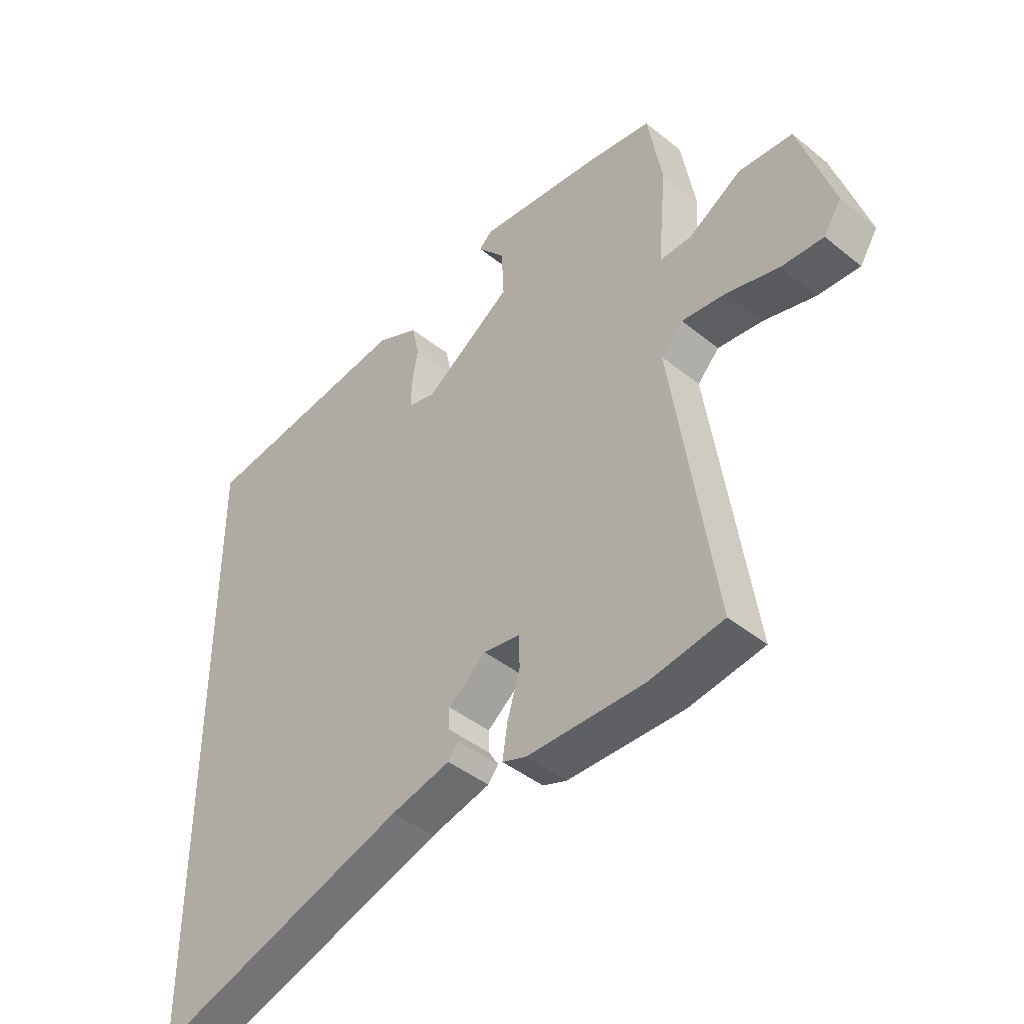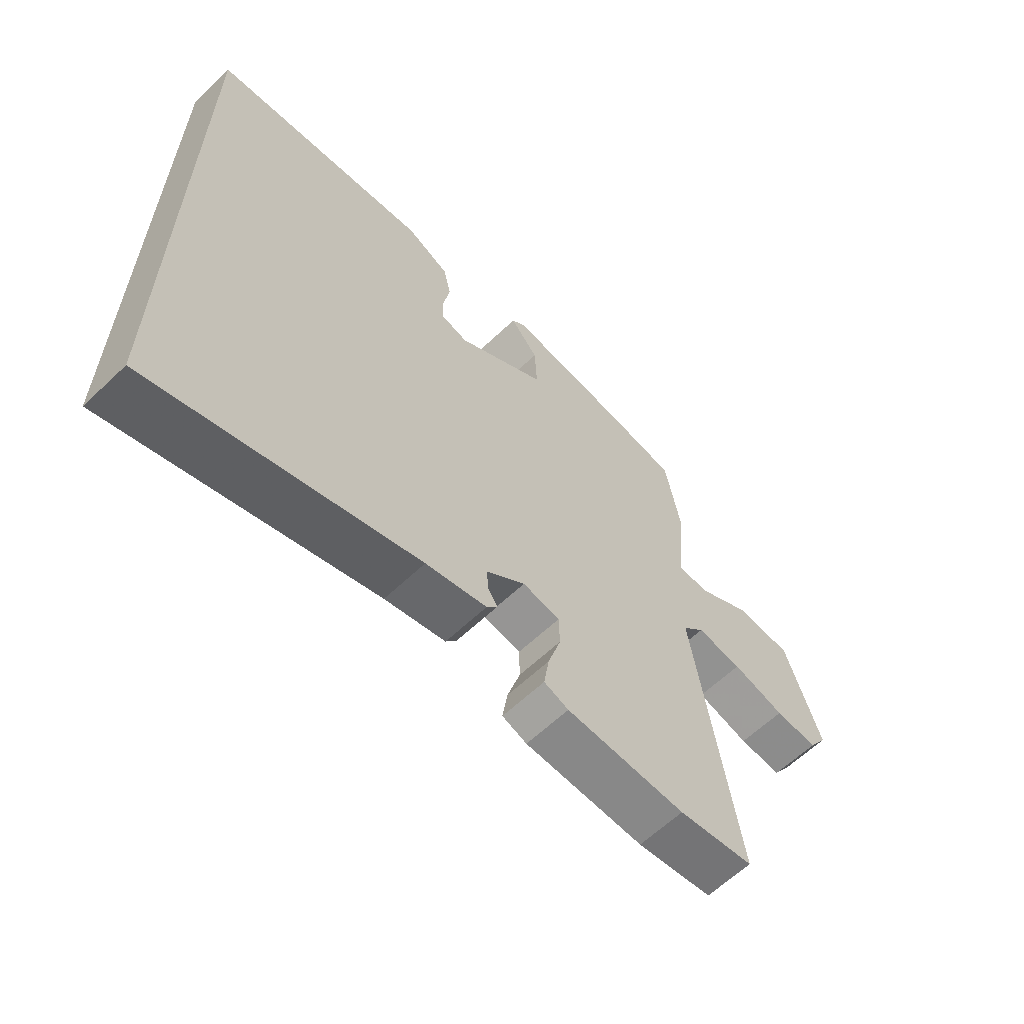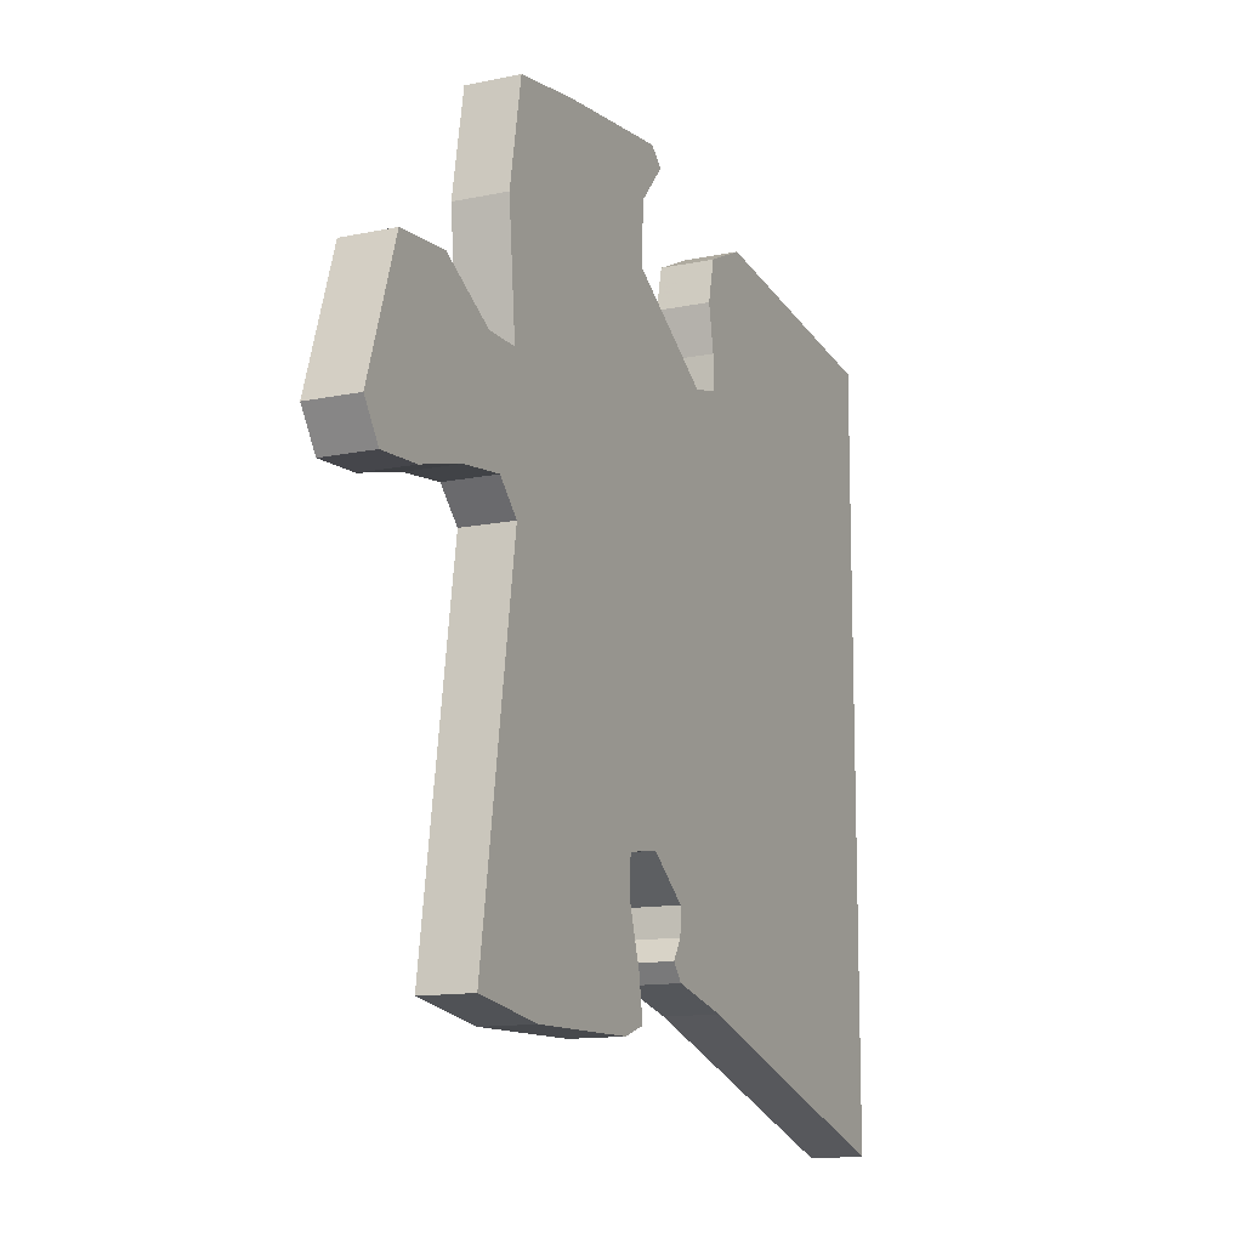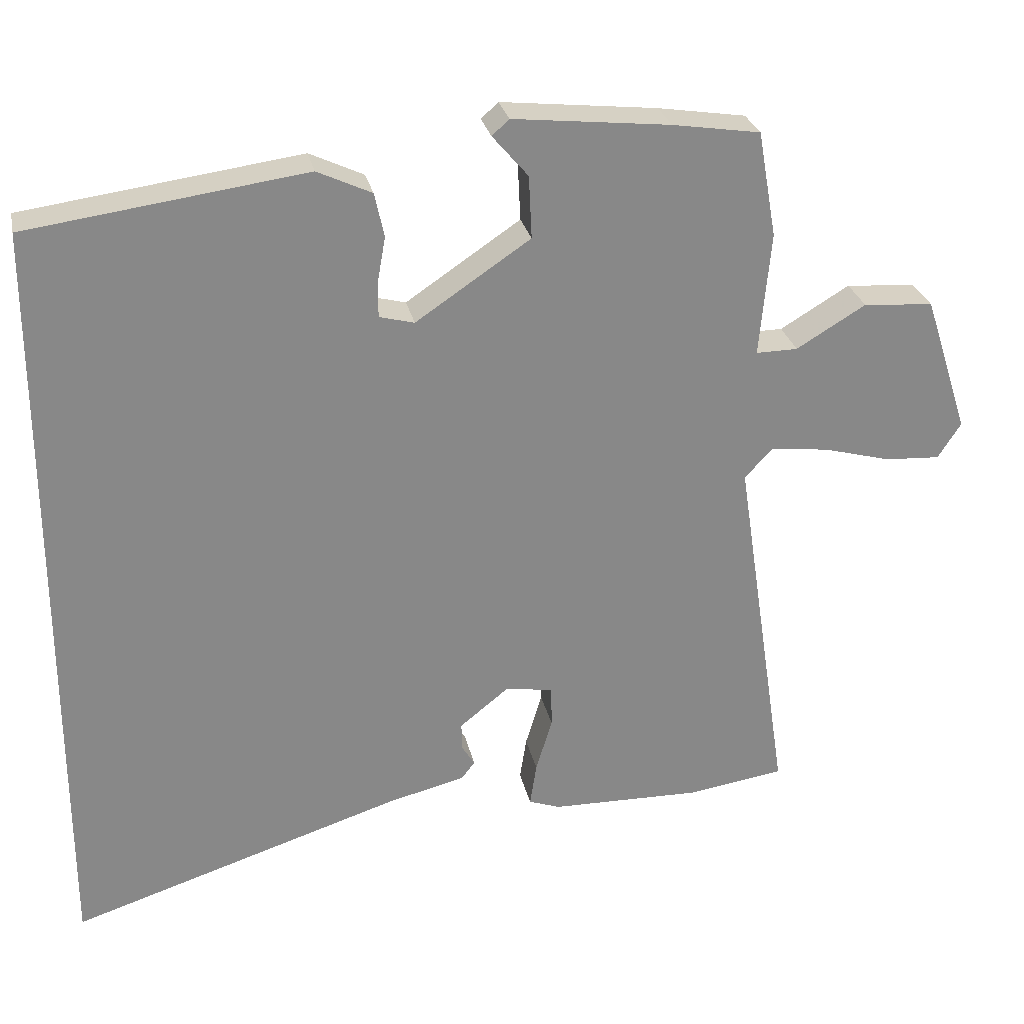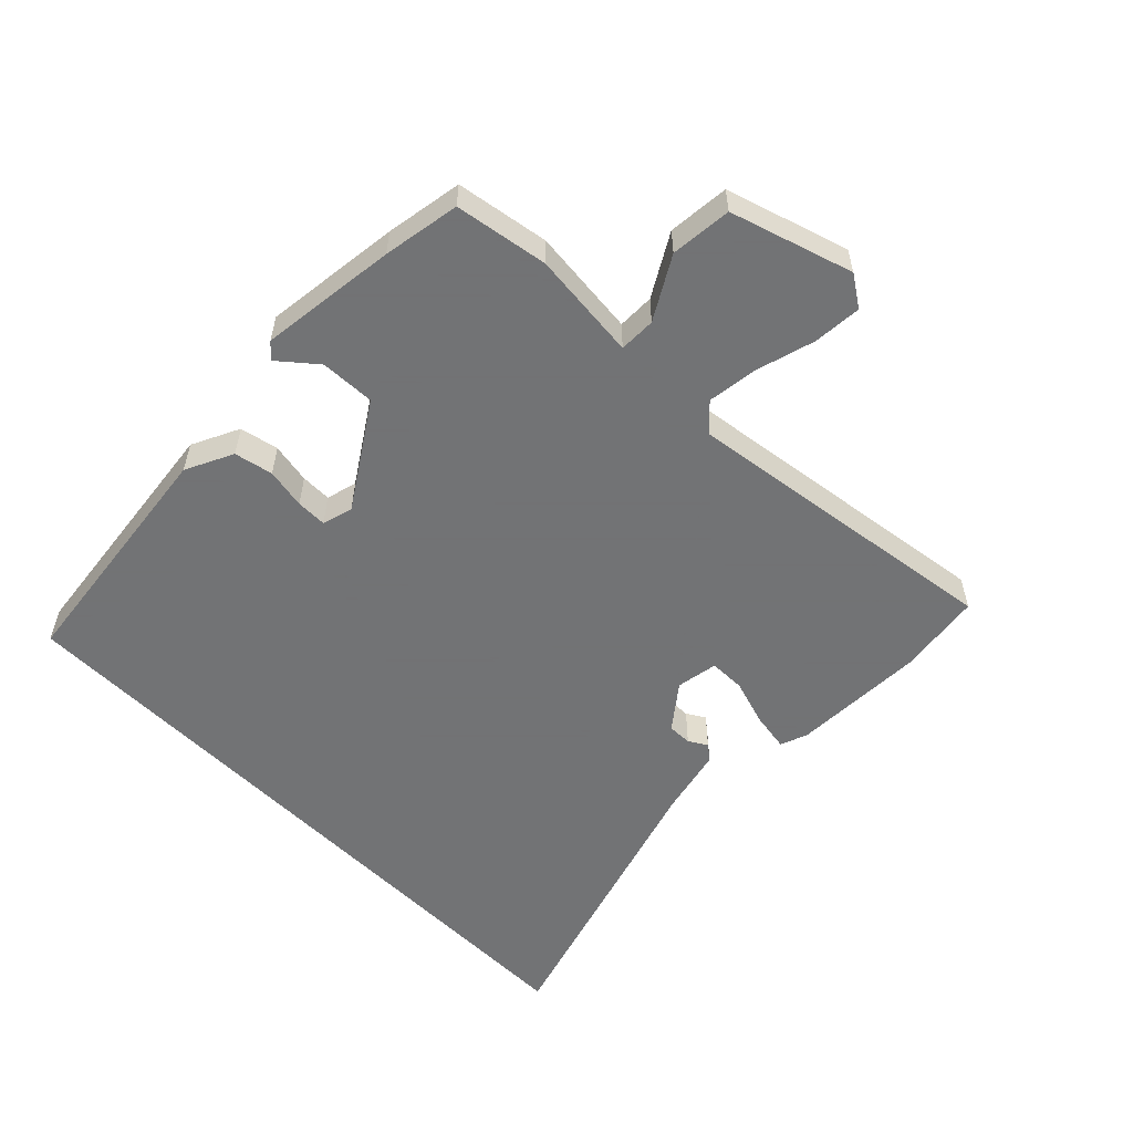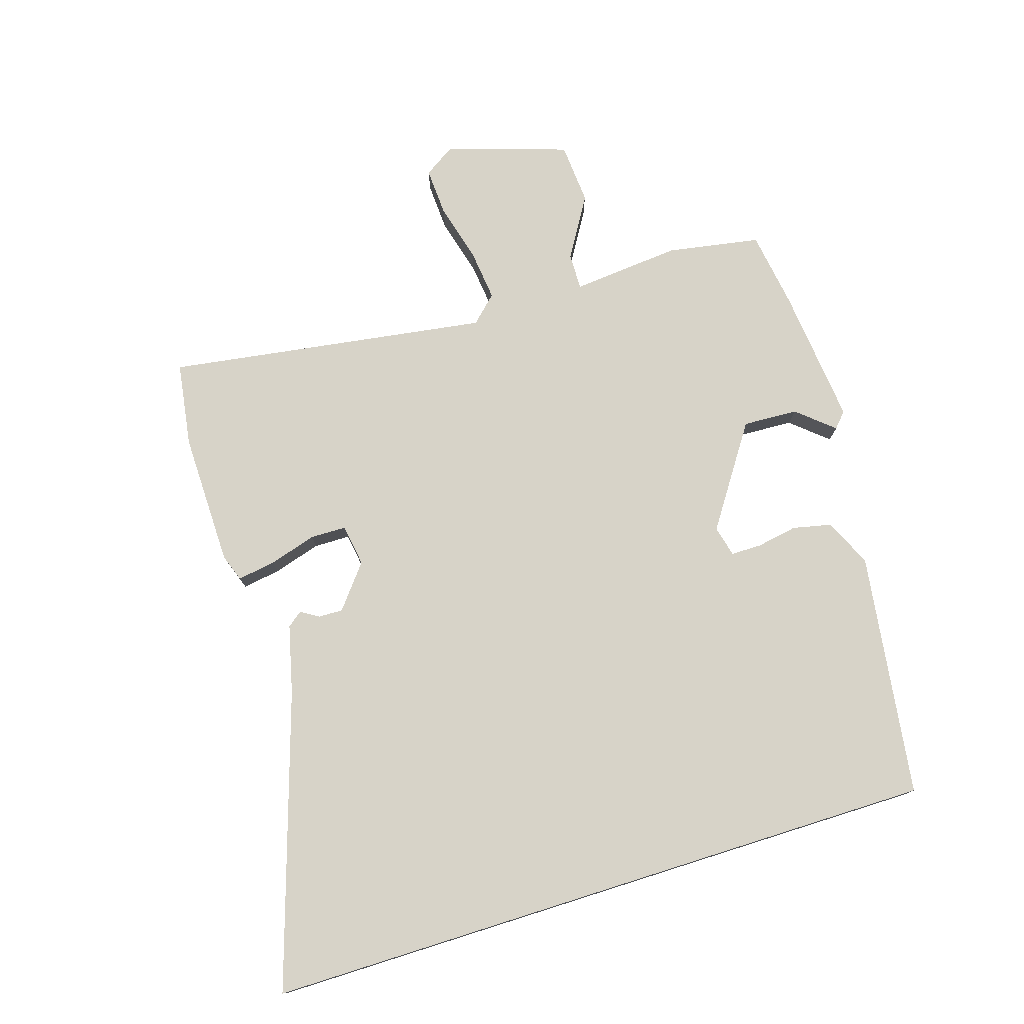
<metadata>
{"format":"obj","ext":"obj","renderer":"f3d","projection":"perspective","resolution":1024,"background":"white","views":[{"elev":-43.1,"azim":46.3,"up":"+Z"},{"elev":-62.2,"azim":-46.1,"up":"+Z"},{"elev":-12.9,"azim":115.8,"up":"+Z"},{"elev":27.4,"azim":-11.8,"up":"+Z"},{"elev":-55.7,"azim":44.5,"up":"+Y"},{"elev":77.1,"azim":-107.5,"up":"+Y"}]}
</metadata>
<code>
v 0.526 0.07 -0.496
v 0.397 0.07 -0.516
v 0.193 0.07 -0.513
v 0.151 0.07 -0.498
v 0.16 0.07 -0.44
v 0.182 0.07 -0.367
v 0.181 0.07 -0.312
v 0.117 0.07 -0.302
v 0.051 0.07 -0.355
v 0.052 0.07 -0.392
v 0.069 0.07 -0.42
v 0.051 0.07 -0.443
v -0.053 0.07 -0.469
v -0.5 0.07 -0.613
v -0.5 0.07 0.429
v -0.126 0.07 0.481
v -0.053 0.07 0.447
v -0.04 0.07 0.388
v -0.051 0.07 0.326
v -0.051 0.07 0.279
v -0.004 0.07 0.267
v 0.15 0.07 0.371
v 0.146 0.07 0.455
v 0.098 0.07 0.511
v 0.121 0.07 0.532
v 0.332 0.07 0.51
v 0.45 0.07 0.492
v 0.475 0.07 0.35
v 0.46 0.07 0.183
v 0.516 0.07 0.184
v 0.609 0.07 0.24
v 0.703 0.07 0.233
v 0.763 0.07 0.048
v 0.732 0.07 0
v 0.658 0.07 0.004
v 0.568 0.07 0.028
v 0.49 0.07 0.037
v 0.452 0.07 -0.003
v 0.526 0 -0.496
v 0.397 0 -0.516
v 0.193 0 -0.513
v 0.151 0 -0.498
v 0.16 0 -0.44
v 0.182 0 -0.367
v 0.181 0 -0.312
v 0.117 0 -0.302
v 0.051 0 -0.355
v 0.052 0 -0.392
v 0.069 0 -0.42
v 0.051 0 -0.443
v -0.053 0 -0.469
v -0.5 0 -0.613
v -0.5 0 0.429
v -0.126 0 0.481
v -0.053 0 0.447
v -0.04 0 0.388
v -0.051 0 0.326
v -0.051 0 0.279
v -0.004 0 0.267
v 0.15 0 0.371
v 0.146 0 0.455
v 0.098 0 0.511
v 0.121 0 0.532
v 0.332 0 0.51
v 0.45 0 0.492
v 0.475 0 0.35
v 0.46 0 0.183
v 0.516 0 0.184
v 0.609 0 0.24
v 0.703 0 0.233
v 0.763 0 0.048
v 0.732 0 0
v 0.658 0 0.004
v 0.568 0 0.028
v 0.49 0 0.037
v 0.452 0 -0.003
f 34 35 36
f 33 34 36
f 32 33 36
f 31 32 36
f 30 31 36
f 29 30 36 37
f 27 28 29
f 26 27 29
f 25 26 29
f 24 25 29
f 23 24 29
f 29 37 38
f 23 29 38
f 22 23 38
f 17 18 19
f 16 17 19
f 15 16 19
f 14 15 19
f 13 14 19 20
f 10 11 12 13
f 13 20 21
f 10 13 21
f 9 10 21
f 4 5 6
f 3 4 6
f 2 3 6
f 1 2 6
f 38 1 6
f 38 6 7
f 21 22 38
f 9 21 38
f 8 9 38
f 7 8 38
f 74 73 72
f 74 72 71
f 74 71 70
f 74 70 69
f 74 69 68
f 75 74 68 67
f 67 66 65
f 67 65 64
f 67 64 63
f 67 63 62
f 67 62 61
f 76 75 67
f 76 67 61
f 76 61 60
f 57 56 55
f 57 55 54
f 57 54 53
f 57 53 52
f 58 57 52 51
f 51 50 49 48
f 59 58 51
f 59 51 48
f 59 48 47
f 44 43 42
f 44 42 41
f 44 41 40
f 44 40 39
f 44 39 76
f 45 44 76
f 76 60 59
f 76 59 47
f 76 47 46
f 76 46 45
f 1 39 40 2
f 2 40 41 3
f 3 41 42 4
f 4 42 43 5
f 5 43 44 6
f 6 44 45 7
f 7 45 46 8
f 8 46 47 9
f 9 47 48 10
f 10 48 49 11
f 11 49 50 12
f 12 50 51 13
f 13 51 52 14
f 14 52 53 15
f 15 53 54 16
f 16 54 55 17
f 17 55 56 18
f 18 56 57 19
f 19 57 58 20
f 20 58 59 21
f 21 59 60 22
f 22 60 61 23
f 23 61 62 24
f 24 62 63 25
f 25 63 64 26
f 26 64 65 27
f 27 65 66 28
f 28 66 67 29
f 29 67 68 30
f 30 68 69 31
f 31 69 70 32
f 32 70 71 33
f 33 71 72 34
f 34 72 73 35
f 35 73 74 36
f 36 74 75 37
f 37 75 76 38
f 38 76 39 1

</code>
